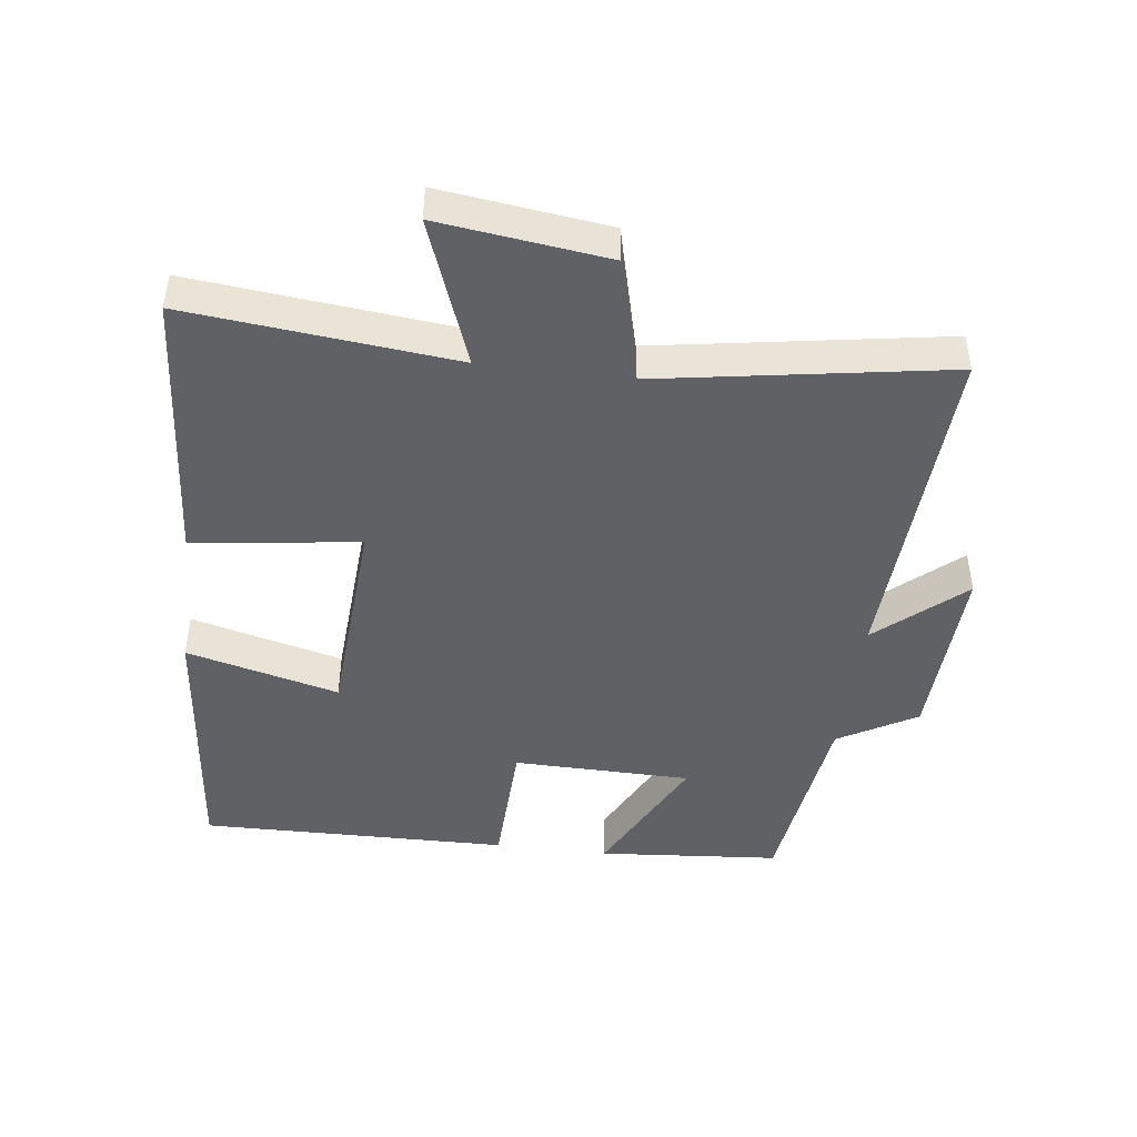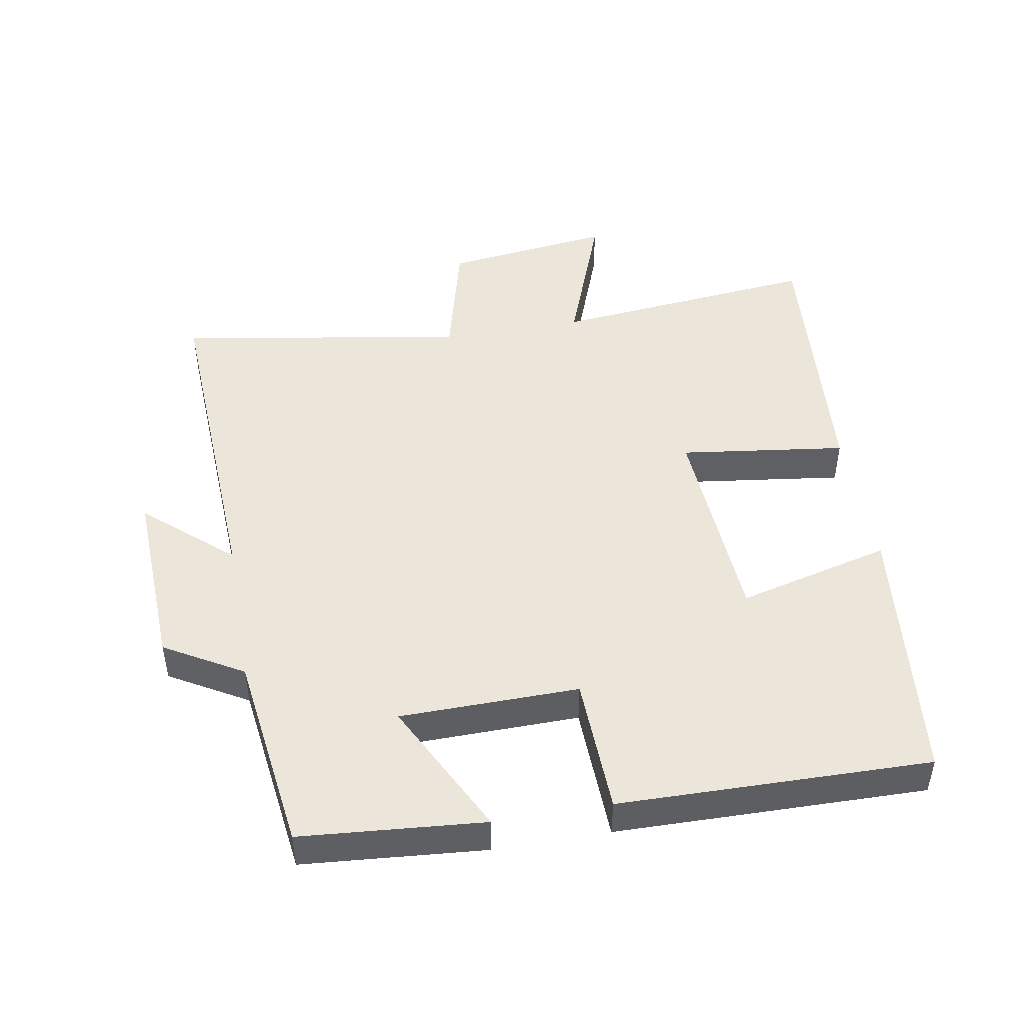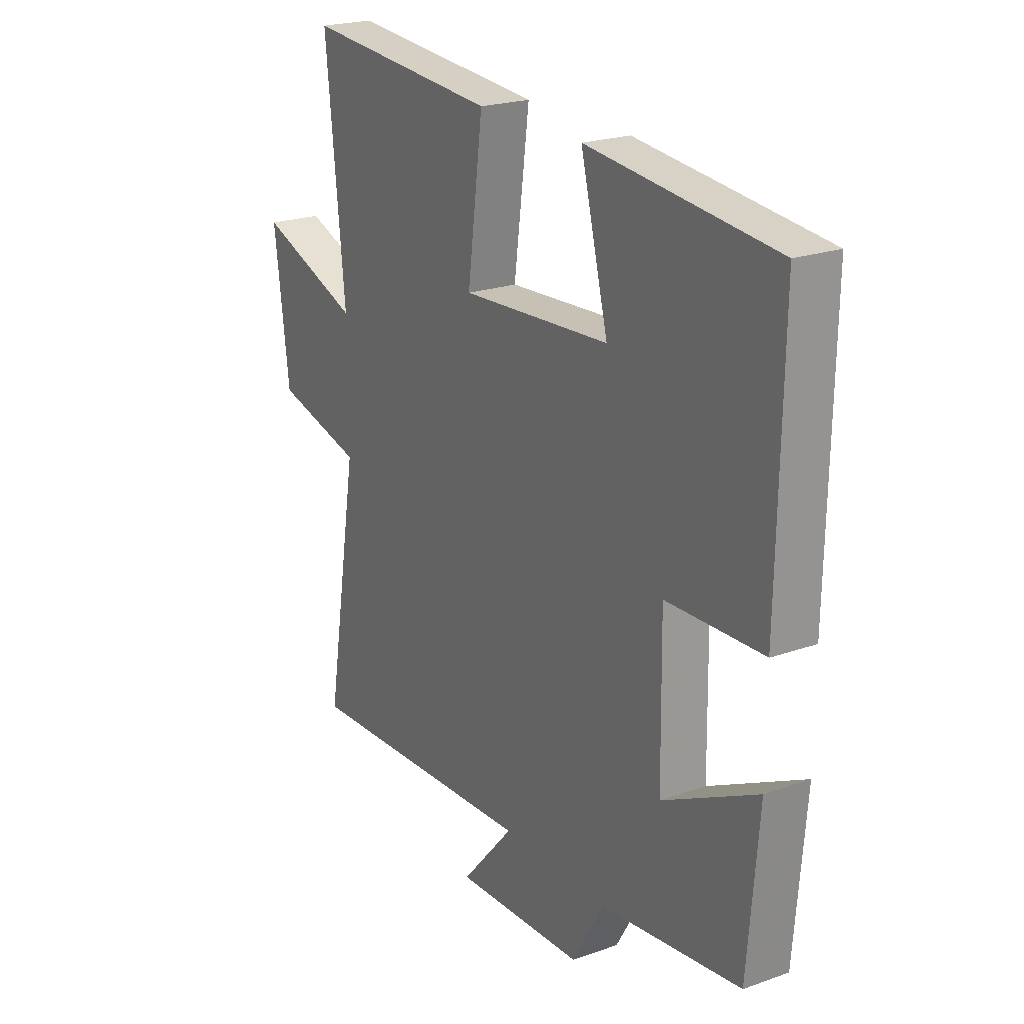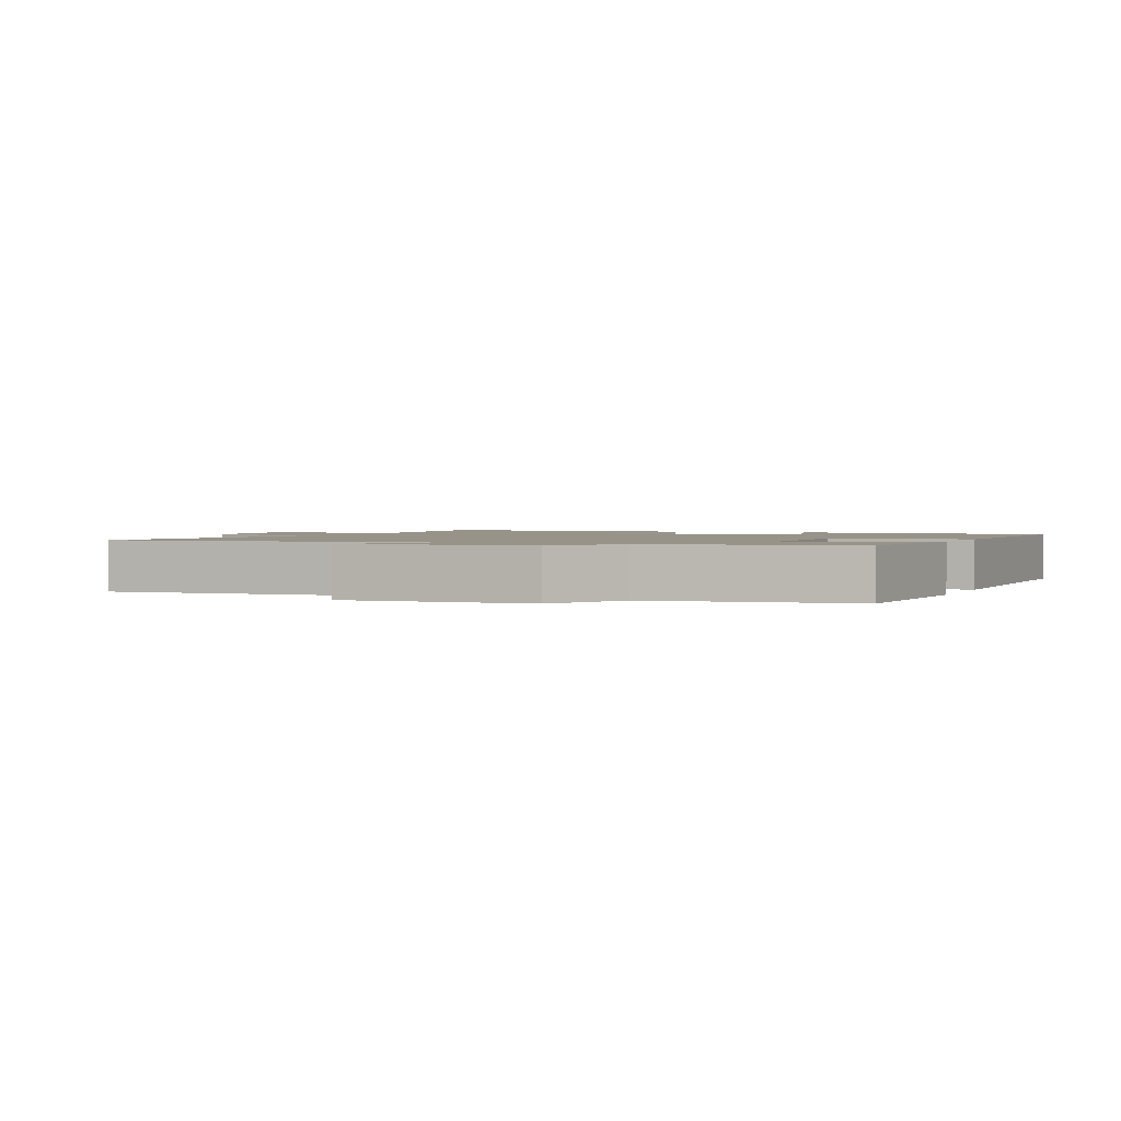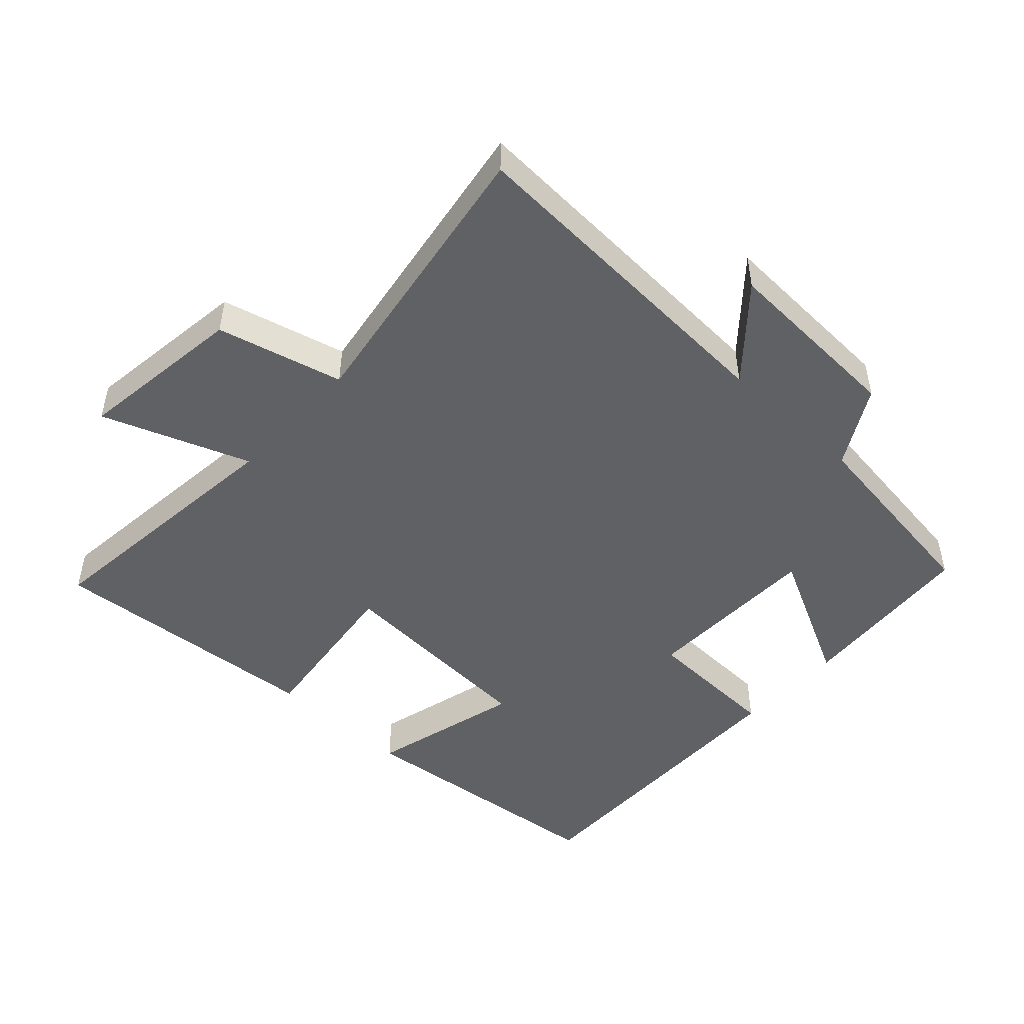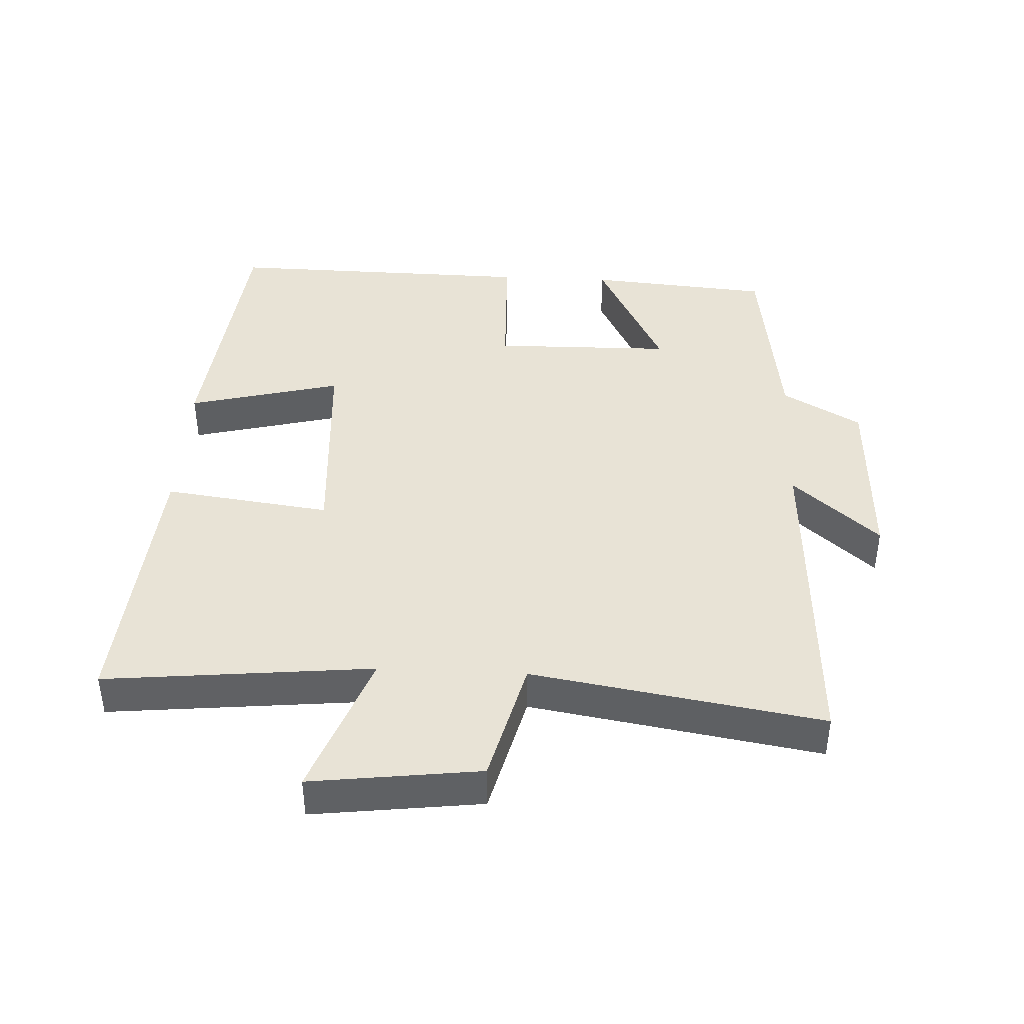
<metadata>
{"format":"obj","ext":"obj","renderer":"f3d","projection":"perspective","resolution":1024,"background":"white","views":[{"elev":-45.6,"azim":82.8,"up":"+Y"},{"elev":47.3,"azim":-99.9,"up":"+Y"},{"elev":22.0,"azim":-121.8,"up":"+Z"},{"elev":1.6,"azim":-157.3,"up":"+Y"},{"elev":-48.2,"azim":137.1,"up":"+Y"},{"elev":41.6,"azim":92.8,"up":"+Y"}]}
</metadata>
<code>
v 0.541 0.07 0.533
v 0.5 0.07 0.13
v 0.721 0.07 0.212
v 0.689 0.07 -0.042
v 0.5 0.07 -0.09
v 0.572 0.07 -0.526
v 0.059 0.07 -0.5
v 0.173 0.07 -0.63
v -0.107 0.07 -0.618
v -0.175 0.07 -0.5
v -0.477 0.07 -0.46
v -0.5 0.07 -0.184
v -0.296 0.07 -0.287
v -0.292 0.07 -0.017
v -0.5 0.07 -0.01
v -0.508 0.07 0.458
v -0.105 0.07 0.5
v -0.164 0.07 0.269
v 0.156 0.07 0.249
v 0.123 0.07 0.5
v 0.541 0 0.533
v 0.5 0 0.13
v 0.721 0 0.212
v 0.689 0 -0.042
v 0.5 0 -0.09
v 0.572 0 -0.526
v 0.059 0 -0.5
v 0.173 0 -0.63
v -0.107 0 -0.618
v -0.175 0 -0.5
v -0.477 0 -0.46
v -0.5 0 -0.184
v -0.296 0 -0.287
v -0.292 0 -0.017
v -0.5 0 -0.01
v -0.508 0 0.458
v -0.105 0 0.5
v -0.164 0 0.269
v 0.156 0 0.249
v 0.123 0 0.5
f 19 20 1 2
f 18 19 2
f 15 16 17 18
f 14 15 18 2
f 13 14 2
f 10 11 12 13
f 7 8 9 10
f 7 10 13 2
f 5 6 7
f 2 3 4 5
f 2 5 7
f 22 21 40 39
f 22 39 38
f 38 37 36 35
f 22 38 35 34
f 22 34 33
f 33 32 31 30
f 30 29 28 27
f 22 33 30 27
f 27 26 25
f 25 24 23 22
f 27 25 22
f 1 21 22 2
f 2 22 23 3
f 3 23 24 4
f 4 24 25 5
f 5 25 26 6
f 6 26 27 7
f 7 27 28 8
f 8 28 29 9
f 9 29 30 10
f 10 30 31 11
f 11 31 32 12
f 12 32 33 13
f 13 33 34 14
f 14 34 35 15
f 15 35 36 16
f 16 36 37 17
f 17 37 38 18
f 18 38 39 19
f 19 39 40 20
f 20 40 21 1

</code>
